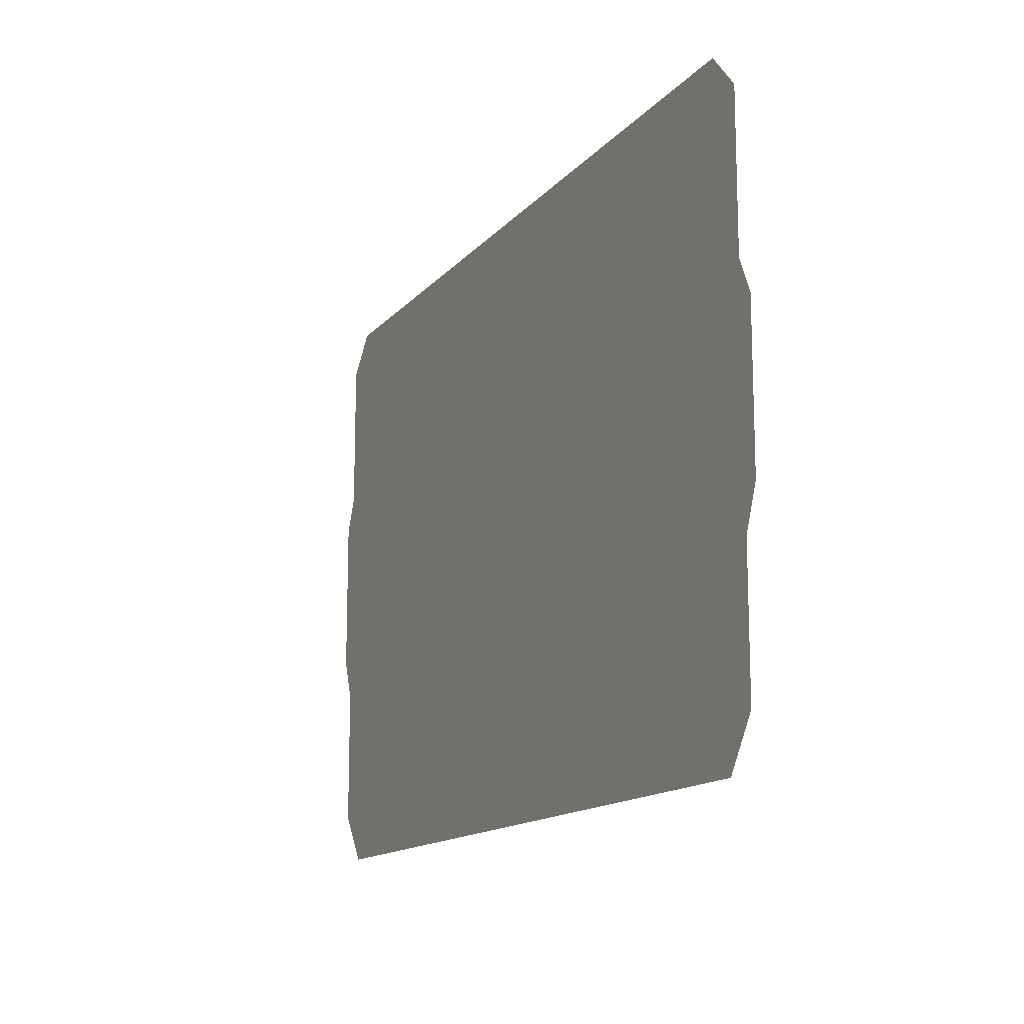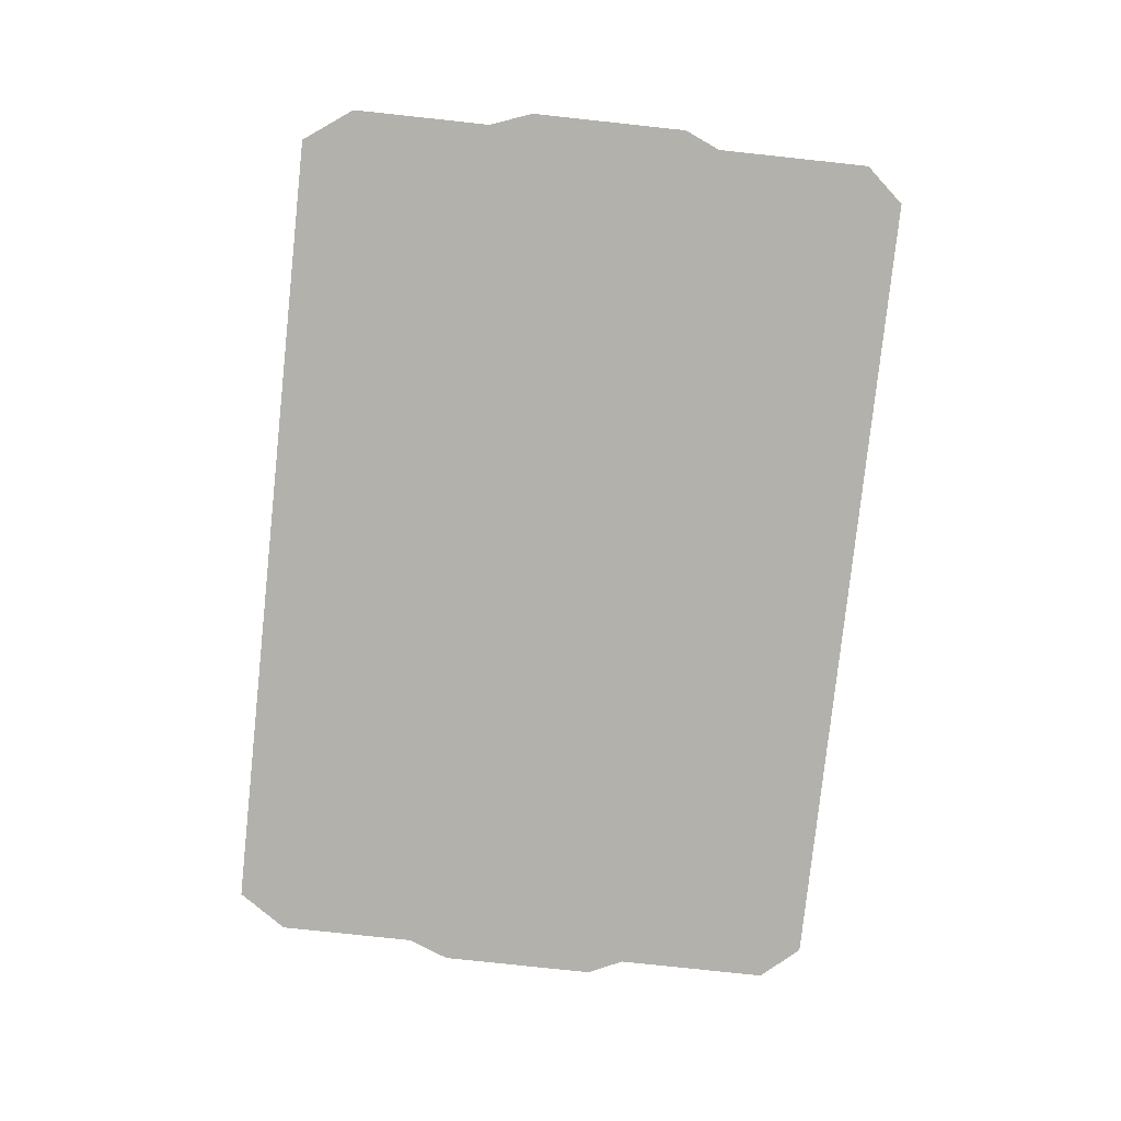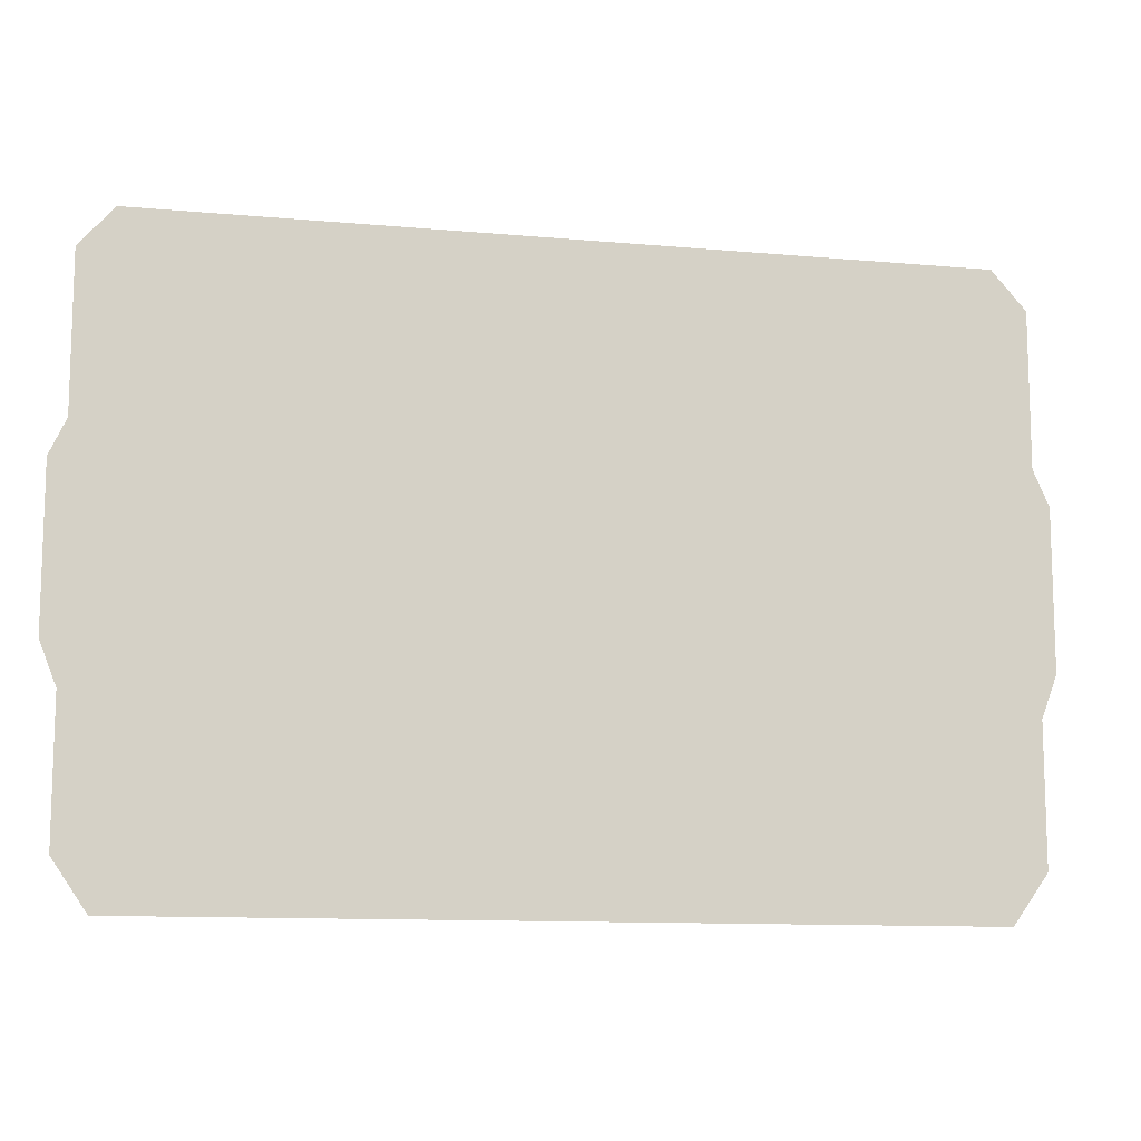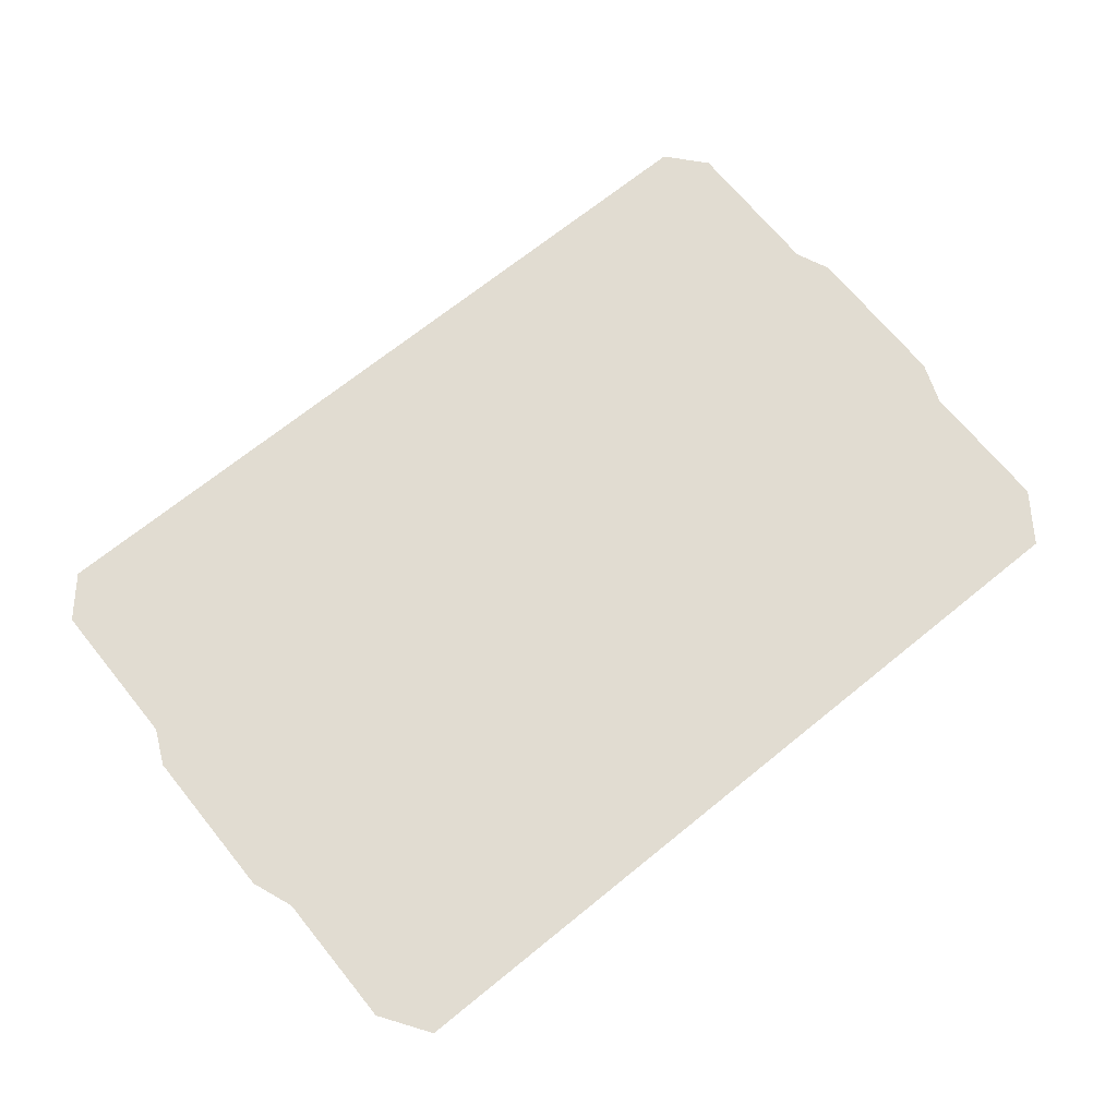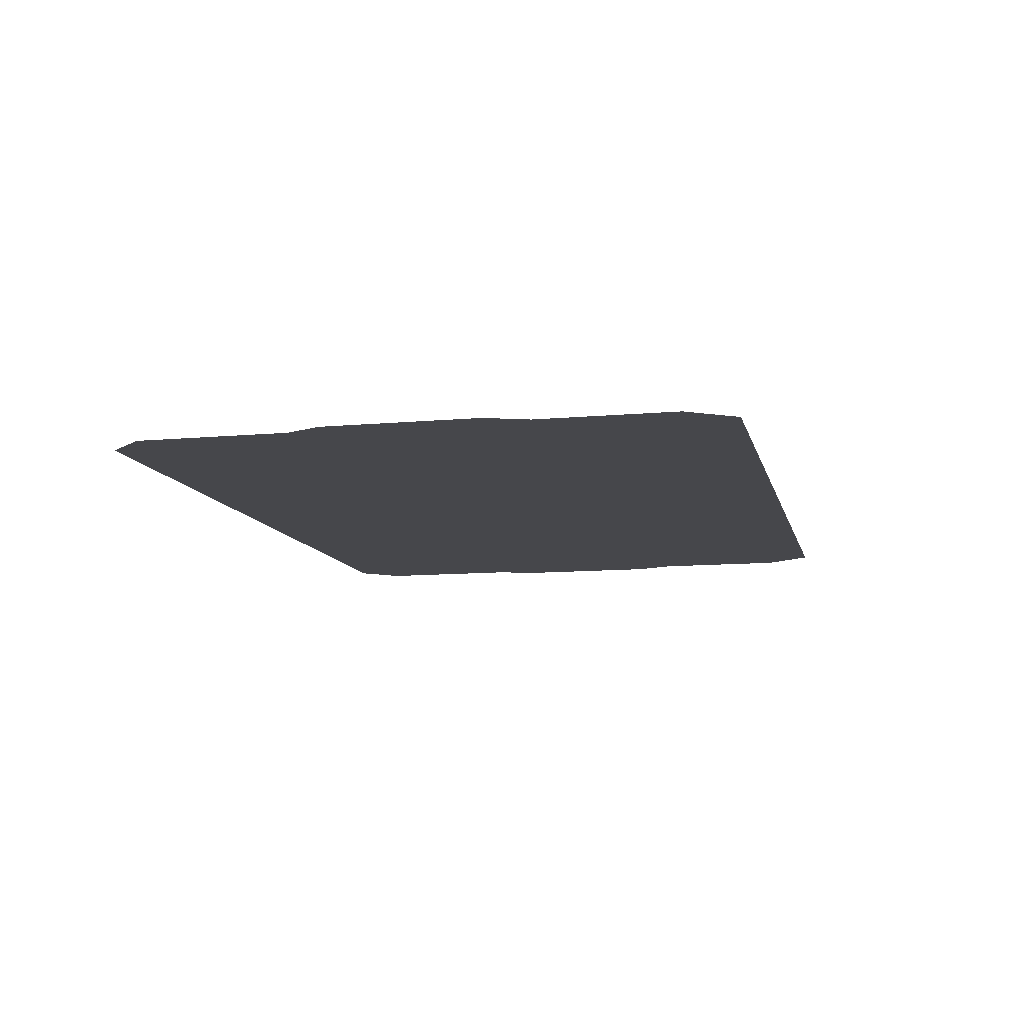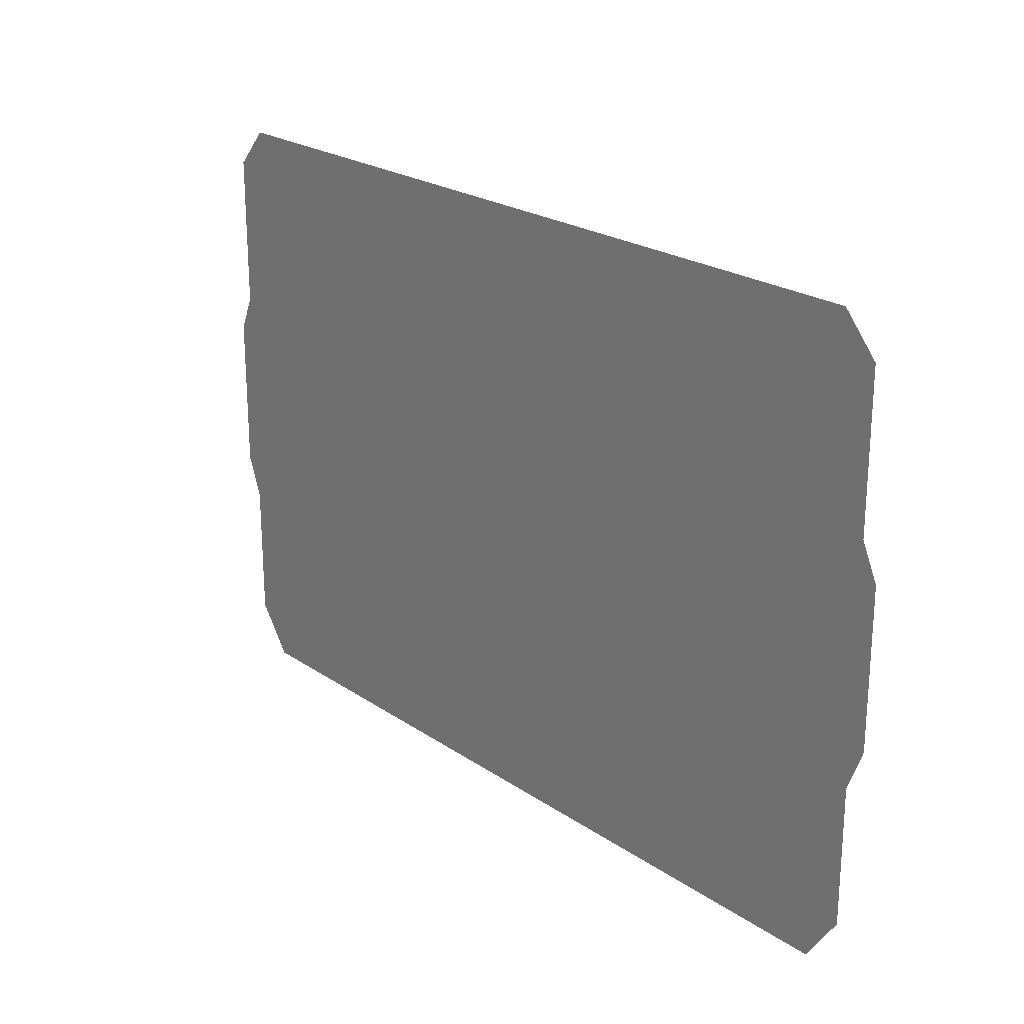
<metadata>
{"format":"obj","ext":"obj","renderer":"f3d","projection":"perspective","resolution":1024,"background":"white","views":[{"elev":-14.1,"azim":-115.0,"up":"+Y"},{"elev":-79.1,"azim":83.9,"up":"+Z"},{"elev":-11.5,"azim":-12.3,"up":"+Y"},{"elev":69.1,"azim":-39.1,"up":"+Z"},{"elev":-10.7,"azim":-77.0,"up":"+Z"},{"elev":22.9,"azim":-131.1,"up":"+Y"}]}
</metadata>
<code>
g force_shield.smd_force_shield.smd
v 91.18 0.9935 0.007738
v -91.56 0.9935 0.007753
v -99.08 12.07 0.007754
v 99.06 12.07 0.007736
v -99.08 43.34 0.007752
v 99.06 43.34 0.007734
v -102.8 52.77 0.007751
v 102.6 52.77 0.007733
v -102.8 88.16 0.007749
v 102.6 88.16 0.007731
v -99.08 96.11 0.007748
v 99.06 96.11 0.00773
v -99.08 130.7 0.007745
v 99.06 130.7 0.007727
v -91.4 139.4 0.007743
v 91.37 139.4 0.007728
f 16 15 14
f 15 13 14
f 14 13 12
f 13 11 12
f 12 11 10
f 11 9 10
f 10 9 8
f 9 7 8
f 8 7 6
f 7 5 6
f 6 5 4
f 5 3 4
f 4 3 1
f 3 2 1

</code>
